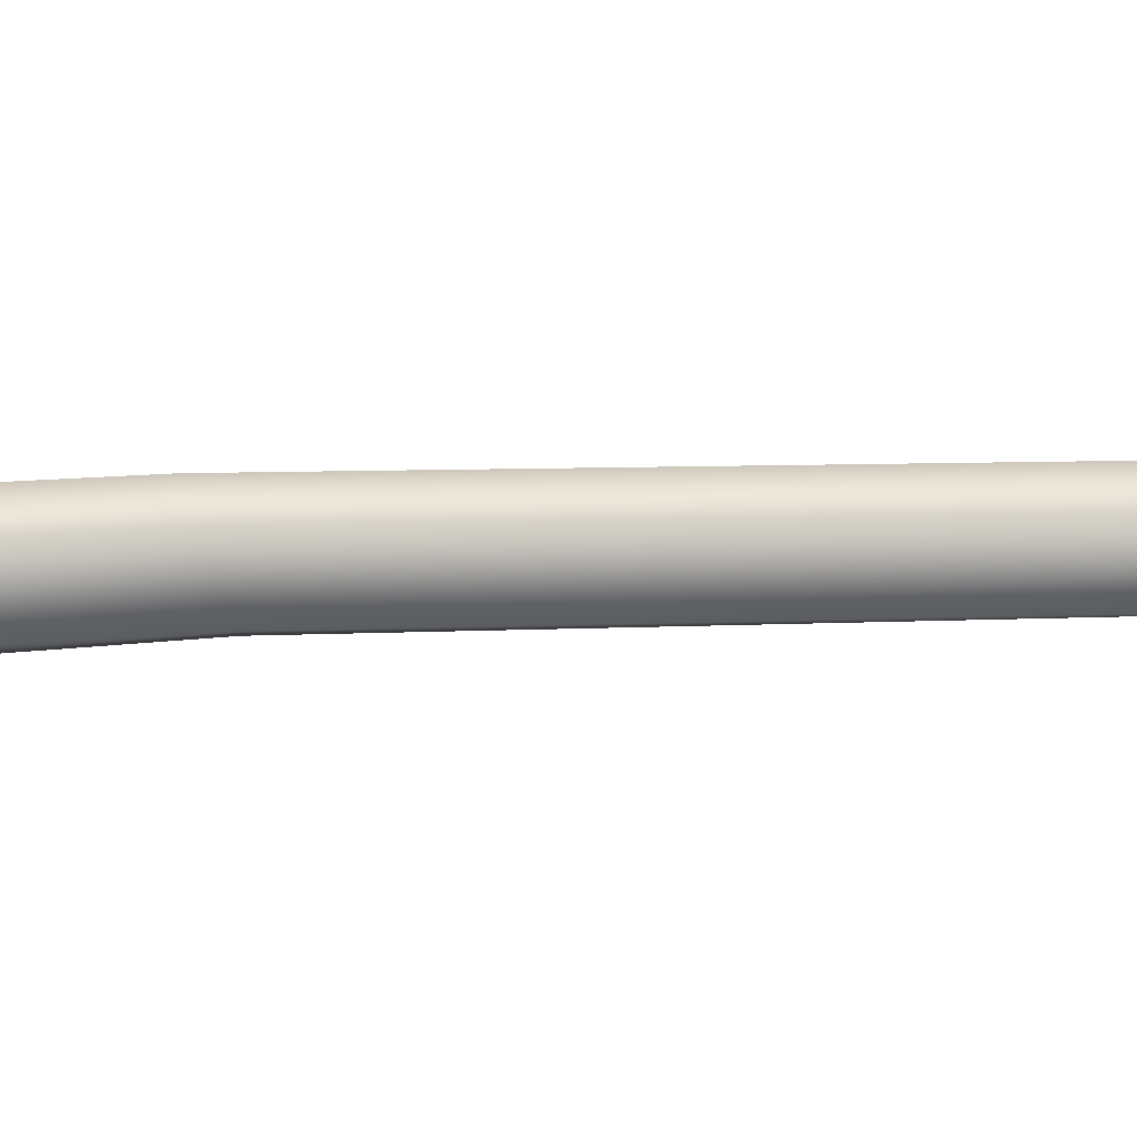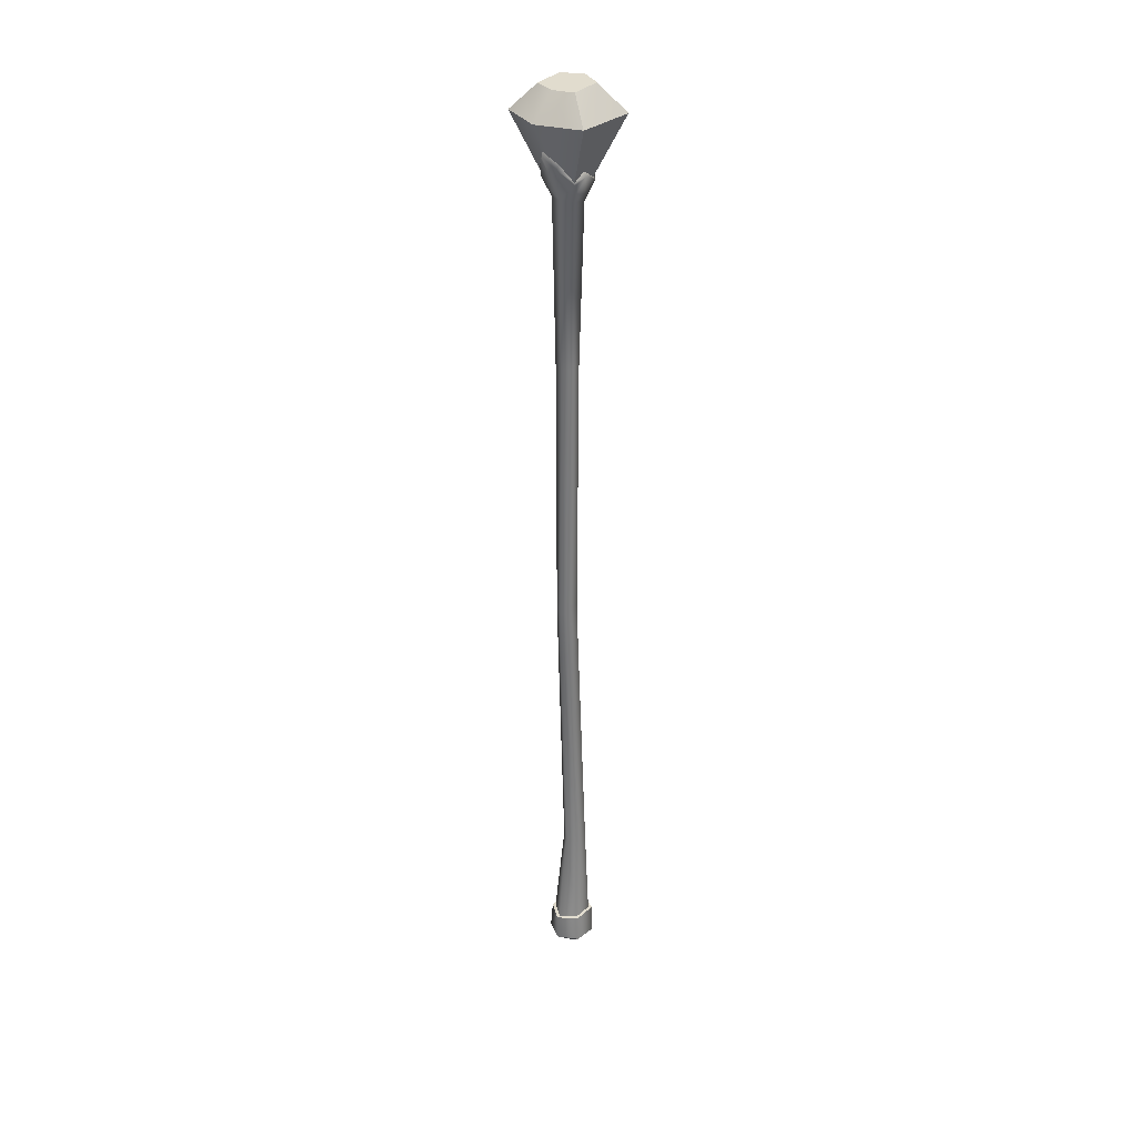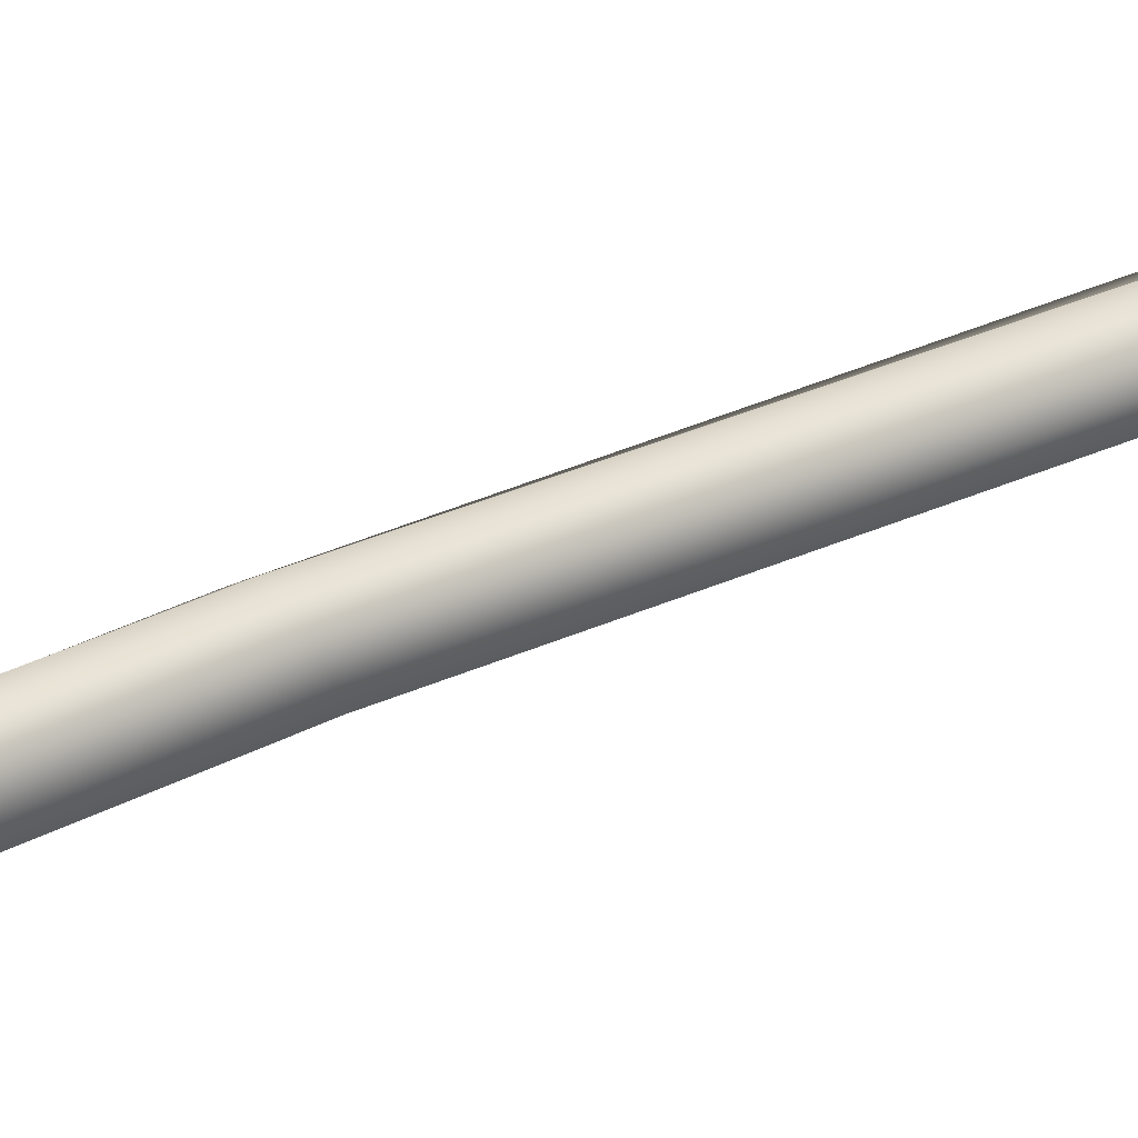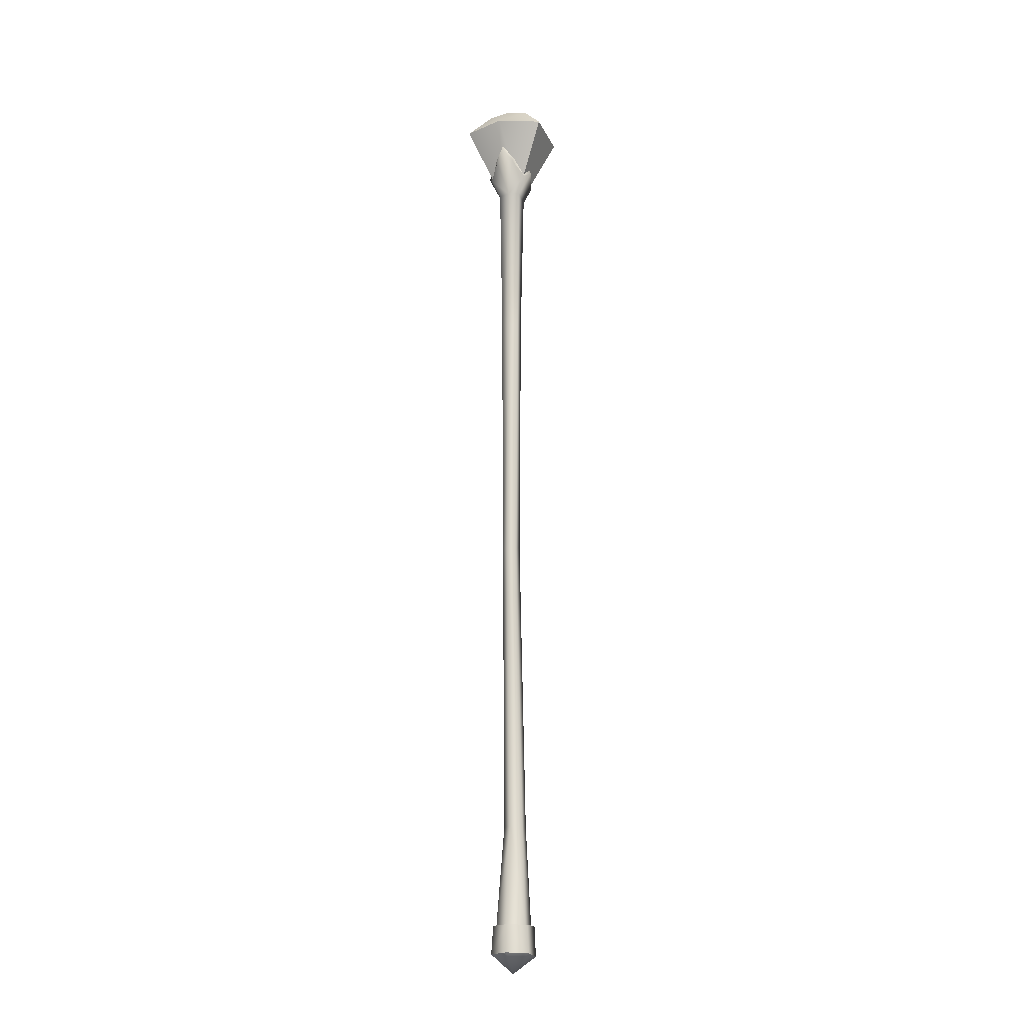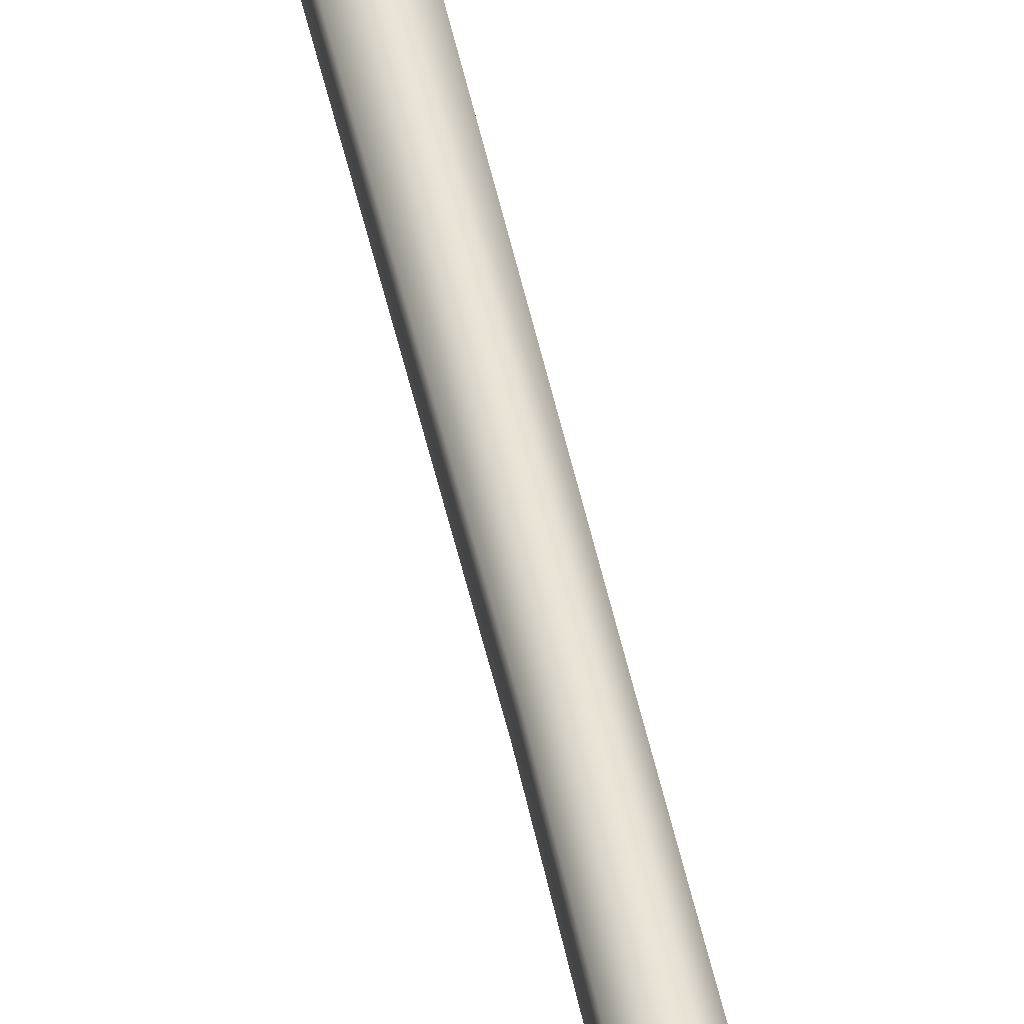
<metadata>
{"format":"obj","ext":"obj","renderer":"f3d","projection":"perspective","resolution":1024,"background":"white","views":[{"elev":21.7,"azim":86.5,"up":"+Z"},{"elev":31.8,"azim":40.6,"up":"+Y"},{"elev":25.8,"azim":51.1,"up":"+Z"},{"elev":-18.8,"azim":18.1,"up":"+Y"},{"elev":42.2,"azim":-10.6,"up":"+Z"}]}
</metadata>
<code>
g Staff00_mesh
v -0.3896 19.76 0.4789
v -0.3896 19.75 -0.1765
v -0.9123 2.413 -0.7791
v -0.9124 2.386 0.4233
v 0 7.431 -1.024
v -0.4943 7.428 -0.6705
v -0.4943 7.427 -0.08538
v -1.055 49.18 0.9444
v -1.062 49.29 -0.5091
v -0.3773 22.66 -0.06607
v -0.3773 22.38 0.5812
v -0.9963 0.8988 -0.7372
v -0.9963 0.9624 0.484
v -0.7698 2.421 -0.6549
v -0.7698 2.399 0.3388
v -0.5832 43.88 -0.2764
v -0.5796 44.06 0.6013
v 0 44.06 0.7771
v -2.163 47.96 -1.317
v -2.149 47.96 1.661
v -0.5734 44.22 0.5751
v -0.5771 44.22 -0.2208
v -0.4581 35.78 0.5161
v -0.4597 35.89 -0.07964
v -0.9934 45.01 0.8683
v 0 44.56 -0.6471
v -0.9982 44.88 -0.5025
v -1.273 45.35 0.4489
v -0.9464 45.15 0.8406
v -0.9214 45.03 -0.472
v -1.158 45.59 0.4449
v -0.465 45.77 1.505
v -0.5169 46 1.407
v -0.5029 45.46 -0.9726
v -0.53 45.6 -0.8771
v 0 49.16 1.251
v 0 43.88 -0.5335
v 0 35.9 -0.2609
v 0 46.61 1.858
v 0.3896 19.75 -0.1765
v 0 19.74 -0.4089
v 0.4943 7.428 -0.6705
v 1.055 49.18 0.9444
v 1.062 49.29 -0.5091
v 2.163 47.96 -1.317
v 2.149 47.96 1.661
v 0 47.96 2.488
v 0 49.33 -0.9745
v 0 47.96 -2.211
v 0.3896 19.76 0.4789
v 0.4943 7.427 -0.08538
v 0 19.77 0.7354
v 0 7.426 0.3378
v 0 0.877 -1.154
v 0.9963 0.8988 -0.7372
v 0.9123 2.413 -0.7791
v 0 2.428 -1.256
v 0.9963 0.9624 0.484
v 0.9124 2.386 0.4233
v 0 0.9944 1.098
v 0 2.378 1.078
v 0 2.431 -1.076
v 0.7698 2.421 -0.6549
v 0.7698 2.399 0.3388
v 0 2.386 0.8845
v 0.3773 22.66 -0.06607
v 0.3773 22.38 0.5812
v 0 22.33 0.808
v 0 22.69 -0.2496
v 0 0.001259 -0.03903
v 0.5832 43.88 -0.2764
v 0.4597 35.89 -0.07964
v 0.4581 35.78 0.5161
v 0.5796 44.06 0.6013
v 0 35.76 0.6785
v 0.5771 44.22 -0.2208
v 0.5734 44.22 0.5751
v 0 44.56 0.9057
v 0.9982 44.88 -0.5025
v 1.273 45.35 0.4489
v 0.9934 45.01 0.8683
v 0.465 45.77 1.505
v 0.5029 45.46 -0.9726
v 0 45.95 -1.431
v 0.9464 45.15 0.8406
v 1.158 45.59 0.4449
v 0.5169 46 1.407
v 0.53 45.6 -0.8771
v 0 46.16 -1.358
v 0.9214 45.03 -0.472
v 0 46.4 1.928
f 2 41 5
f 5 6 2
f 9 19 20
f 20 8 9
f 8 20 47
f 47 36 8
f 48 49 19
f 19 9 48
f 1 2 6
f 6 7 1
f 52 1 7
f 7 53 52
f 12 3 57
f 57 54 12
f 12 13 4
f 4 3 12
f 13 60 61
f 61 4 13
f 62 14 6
f 6 5 62
f 14 15 7
f 7 6 14
f 15 65 53
f 53 7 15
f 2 1 11
f 11 10 2
f 1 52 68
f 68 11 1
f 41 2 10
f 10 69 41
f 60 13 70
f 62 57 3
f 3 14 62
f 14 3 4
f 4 15 14
f 15 4 61
f 61 65 15
f 24 23 17
f 17 16 24
f 23 75 18
f 18 17 23
f 38 24 16
f 16 37 38
f 19 22 21
f 21 20 19
f 21 78 47
f 47 20 21
f 49 26 22
f 22 19 49
f 27 16 28
f 25 17 18
f 37 16 27
f 9 8 36
f 36 48 9
f 10 11 23
f 23 24 10
f 11 68 75
f 75 23 11
f 69 10 24
f 24 38 69
f 12 54 70
f 70 13 12
f 25 18 32
f 37 34 84
f 17 25 28
f 16 17 28
f 29 31 28
f 28 25 29
f 32 33 29
f 29 25 32
f 34 35 89
f 89 84 34
f 27 28 31
f 31 30 27
f 18 91 32
f 32 91 39
f 39 33 32
f 37 27 34
f 34 27 30
f 30 35 34
f 40 42 5
f 5 41 40
f 44 43 46
f 46 45 44
f 43 36 47
f 47 46 43
f 48 44 45
f 45 49 48
f 50 51 42
f 42 40 50
f 52 53 51
f 51 50 52
f 55 54 57
f 57 56 55
f 55 56 59
f 59 58 55
f 58 59 61
f 61 60 58
f 62 5 42
f 42 63 62
f 63 42 51
f 51 64 63
f 64 51 53
f 53 65 64
f 40 66 67
f 67 50 40
f 50 67 68
f 68 52 50
f 41 69 66
f 66 40 41
f 60 70 58
f 62 63 56
f 56 57 62
f 63 64 59
f 59 56 63
f 64 65 61
f 61 59 64
f 72 71 74
f 74 73 72
f 73 74 18
f 18 75 73
f 38 37 71
f 71 72 38
f 45 46 77
f 77 76 45
f 77 46 47
f 47 78 77
f 49 45 76
f 76 26 49
f 79 80 71
f 81 18 74
f 37 79 71
f 44 48 36
f 36 43 44
f 66 72 73
f 73 67 66
f 67 73 75
f 75 68 67
f 69 38 72
f 72 66 69
f 55 70 54
f 70 55 58
f 81 82 18
f 37 84 83
f 74 80 81
f 71 80 74
f 85 81 80
f 80 86 85
f 82 81 85
f 85 87 82
f 83 84 89
f 89 88 83
f 79 90 86
f 86 80 79
f 18 82 91
f 82 87 39
f 39 91 82
f 37 83 79
f 83 88 90
f 90 79 83

</code>
